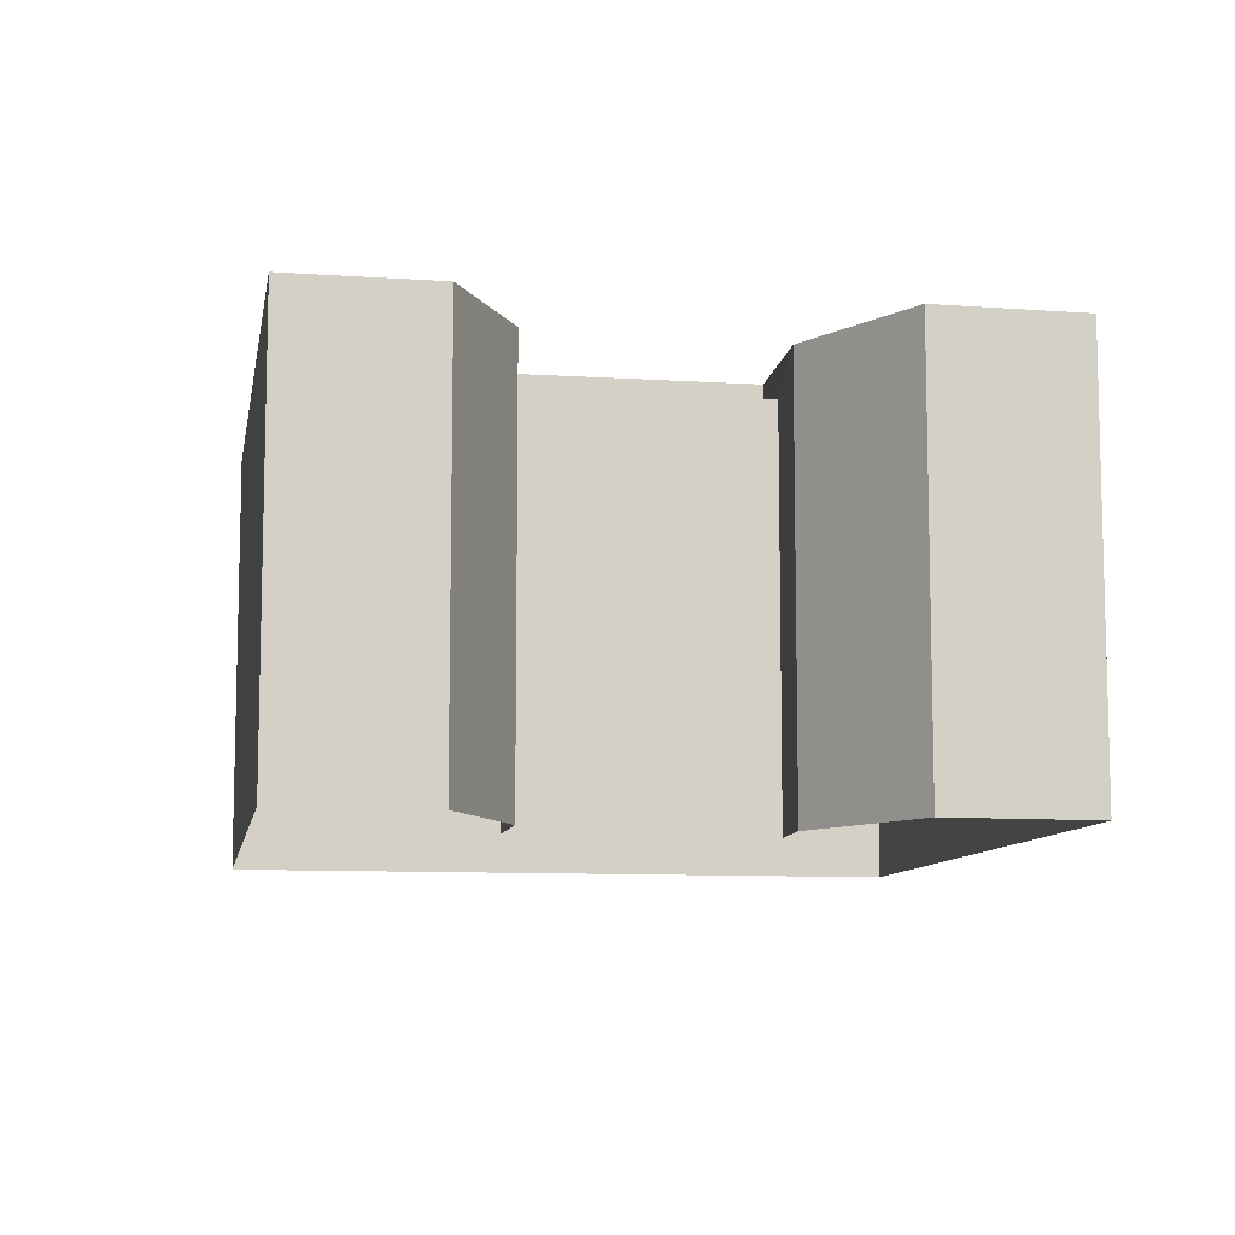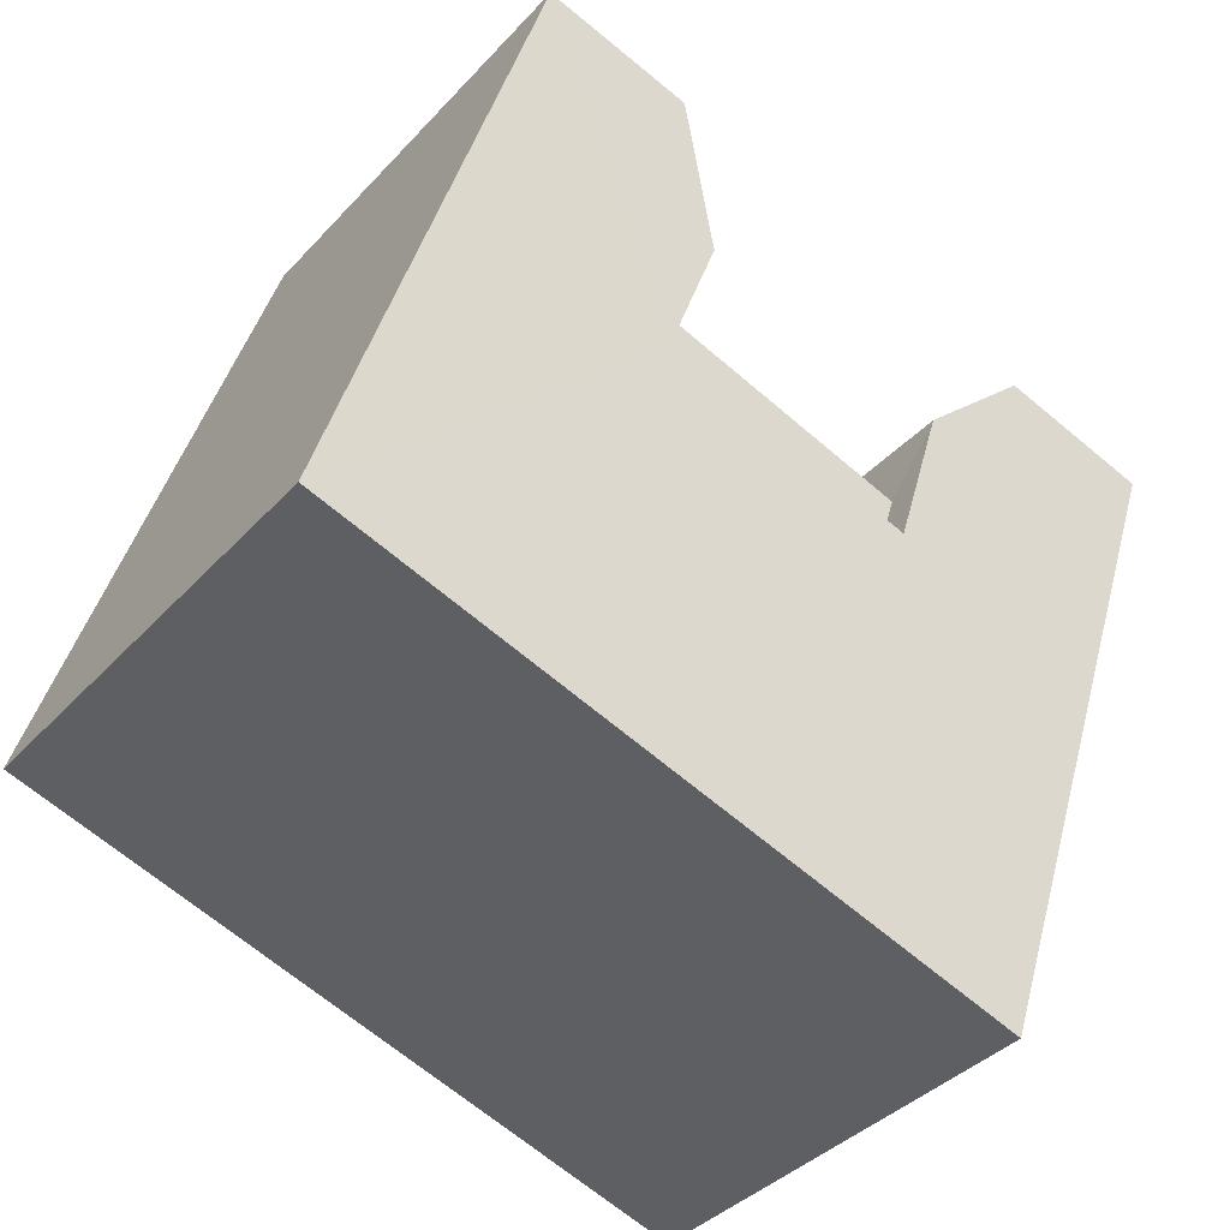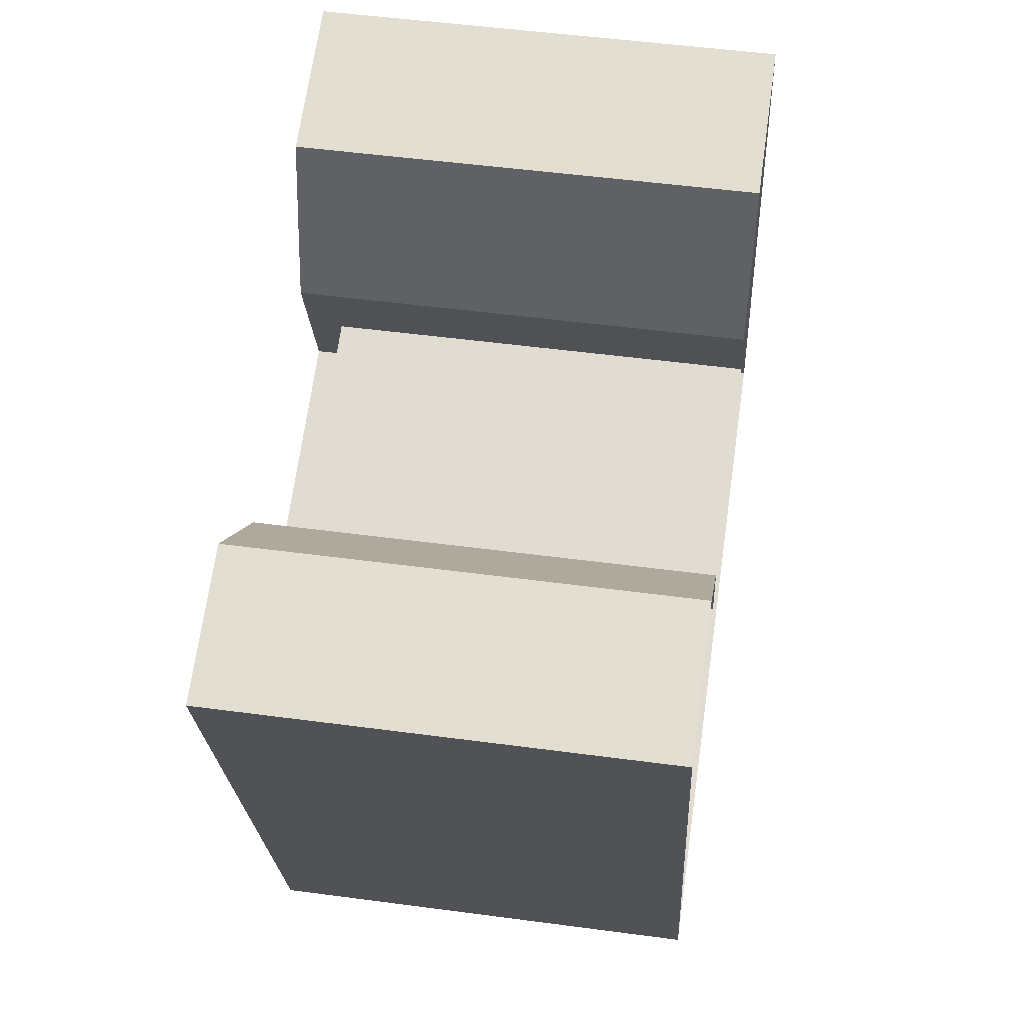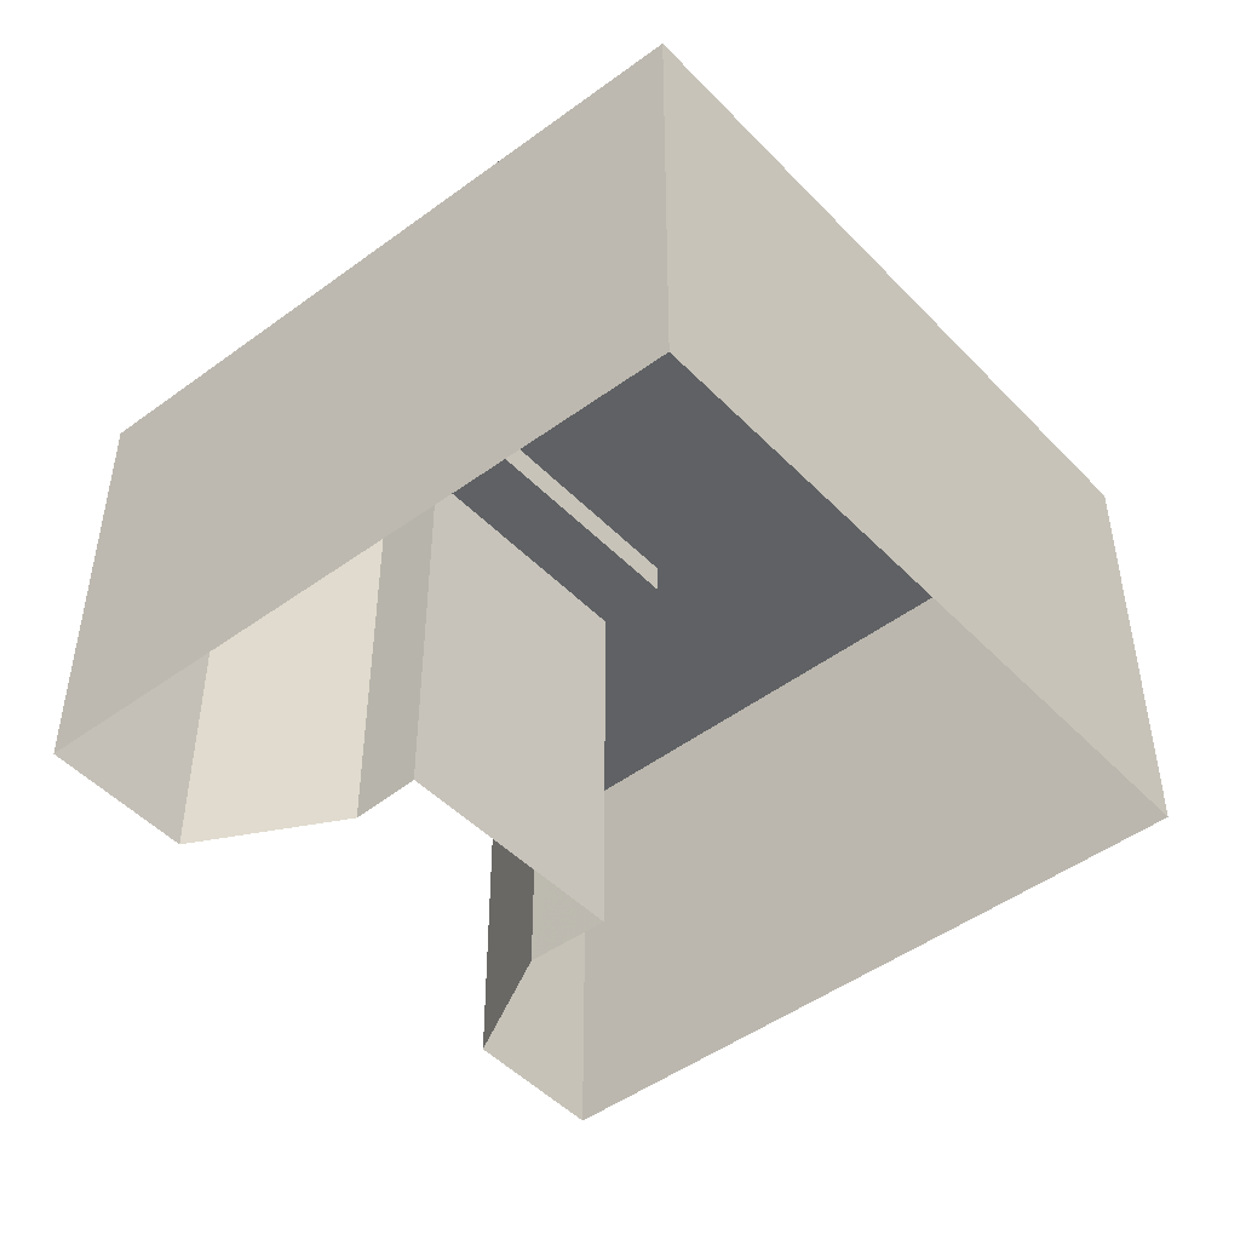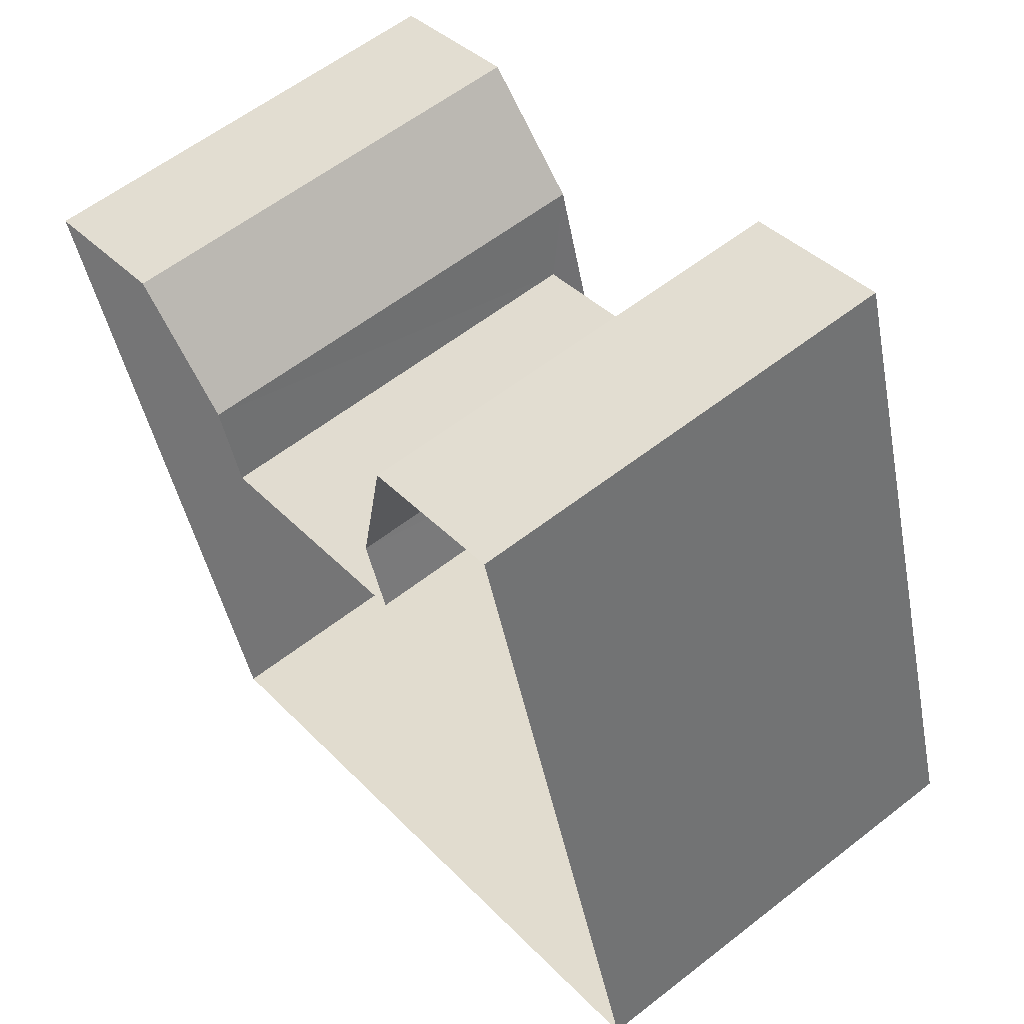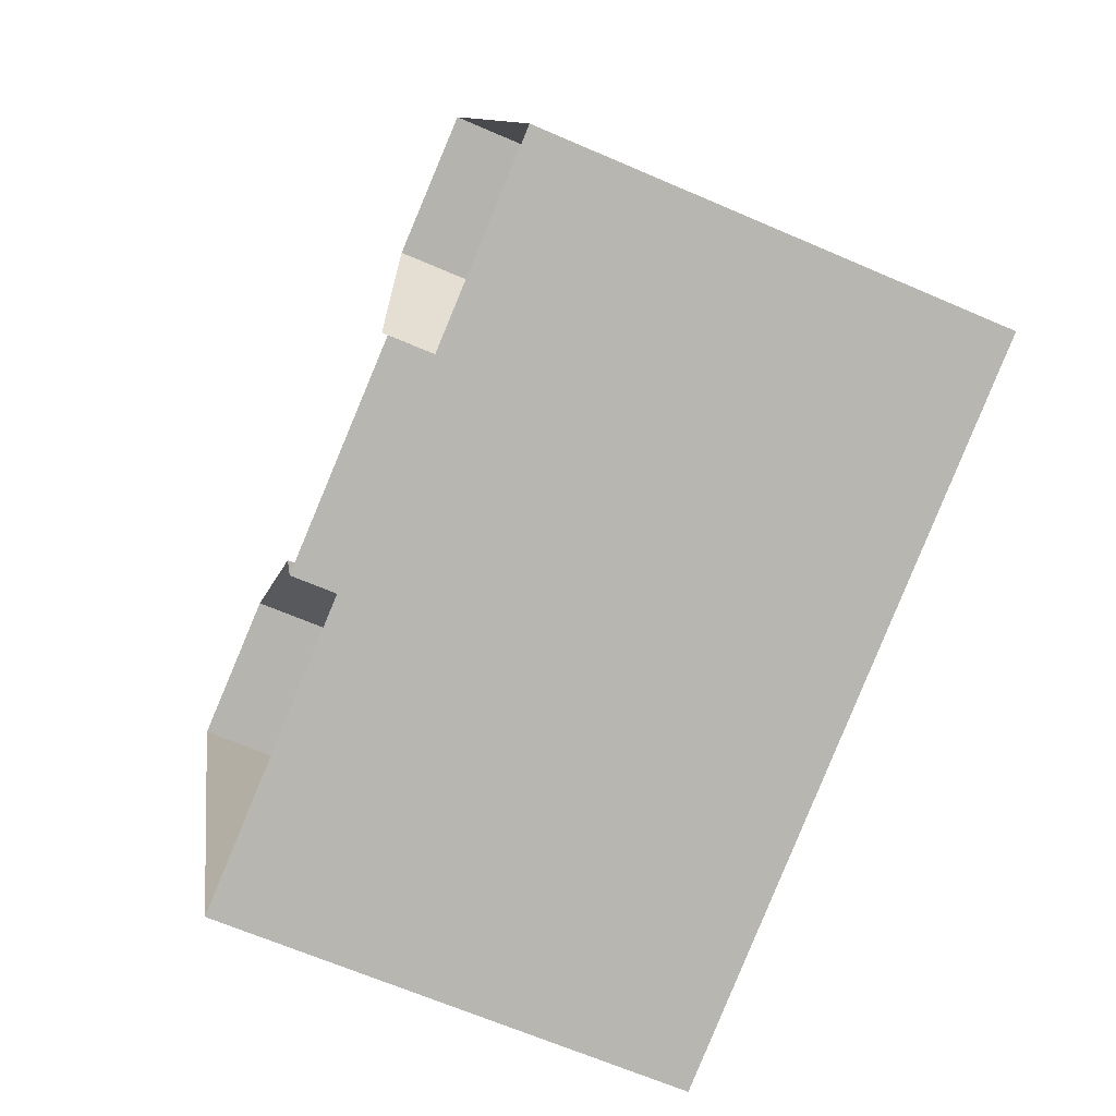
<metadata>
{"format":"obj","ext":"obj","renderer":"f3d","projection":"perspective","resolution":1024,"background":"white","views":[{"elev":-9.5,"azim":152.2,"up":"+Z"},{"elev":-37.9,"azim":-36.9,"up":"+Y"},{"elev":50.3,"azim":98.4,"up":"+Y"},{"elev":-46.3,"azim":-67.4,"up":"+Z"},{"elev":58.6,"azim":-129.0,"up":"+Y"},{"elev":-64.4,"azim":-113.8,"up":"+Y"}]}
</metadata>
<code>
v -2.25e+05 -1.276e+05 14.17
v -2.25e+05 -1.276e+05 14.17
v -2.25e+05 -1.276e+05 14.17
v -2.25e+05 -1.276e+05 14.17
v -2.25e+05 -1.276e+05 14.17
v -2.25e+05 -1.276e+05 14.17
v -2.25e+05 -1.276e+05 14.17
v -2.25e+05 -1.276e+05 14.17
v -2.25e+05 -1.276e+05 14.17
v -2.25e+05 -1.276e+05 14.17
v -2.25e+05 -1.276e+05 21.48
v -2.25e+05 -1.276e+05 21.48
v -2.25e+05 -1.276e+05 21.48
v -2.25e+05 -1.276e+05 21.48
v -2.25e+05 -1.276e+05 21.48
v -2.25e+05 -1.276e+05 21.48
v -2.25e+05 -1.276e+05 21.48
v -2.25e+05 -1.276e+05 21.48
v -2.25e+05 -1.276e+05 21.48
v -2.25e+05 -1.276e+05 21.48
v -2.25e+05 -1.276e+05 20.94
v -2.25e+05 -1.276e+05 20.94
v -2.25e+05 -1.276e+05 20.94
v -2.25e+05 -1.276e+05 20.94
f 1 2 3
f 4 1 5
f 6 7 8
f 9 3 2
f 9 7 10
f 5 1 3
f 6 10 7
f 3 9 10
f 11 12 13
f 11 13 14
f 15 16 14
f 12 17 18
f 16 19 20
f 13 12 18
f 15 19 16
f 13 15 14
f 21 22 23
f 21 24 22
f 16 7 9
f 14 16 9
f 17 4 5
f 18 17 5
f 22 15 13
f 22 24 15
f 5 23 18
f 18 23 13
f 5 3 23
f 13 23 22
f 10 6 21
f 6 19 21
f 21 15 24
f 21 19 15
f 16 8 7
f 16 20 8
f 20 6 8
f 20 19 6
f 12 2 1
f 12 11 2
f 12 1 4
f 17 12 4
f 21 23 3
f 10 21 3
f 11 9 2
f 11 14 9

</code>
